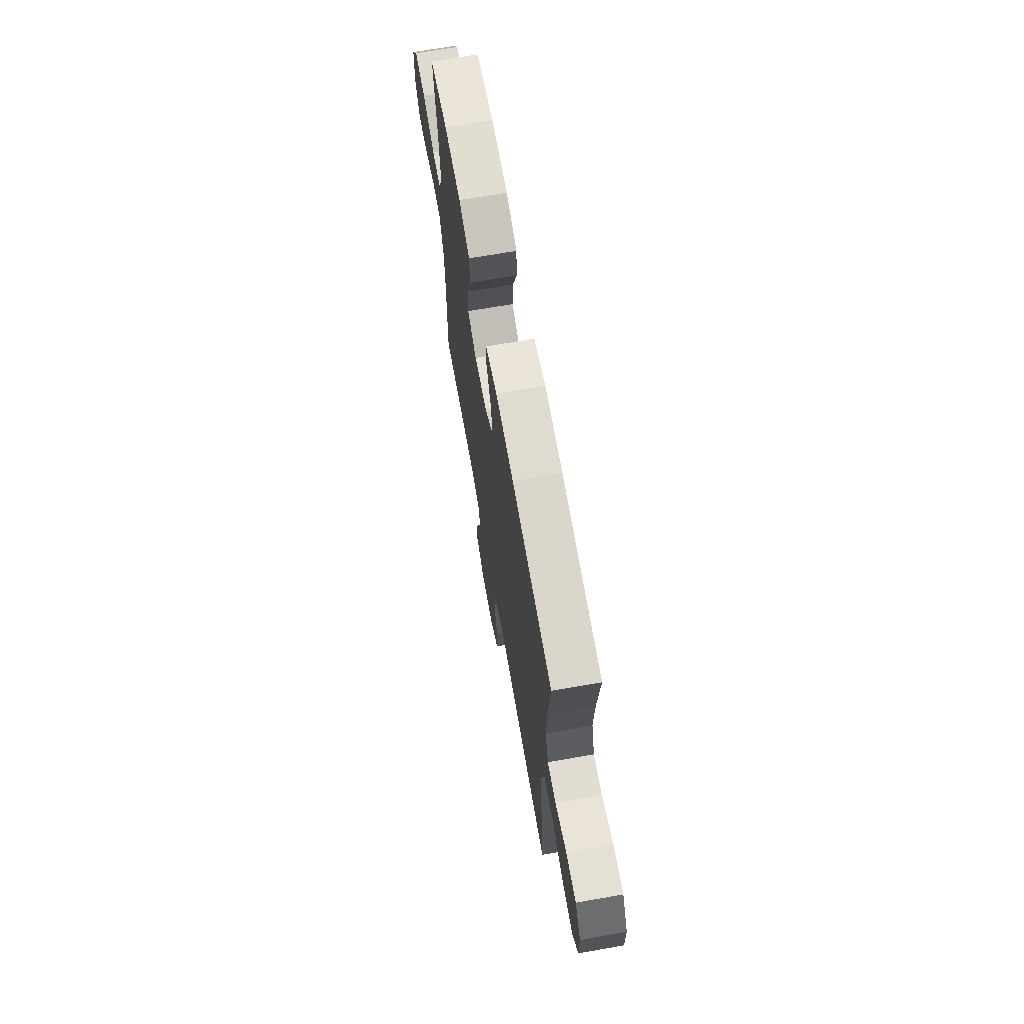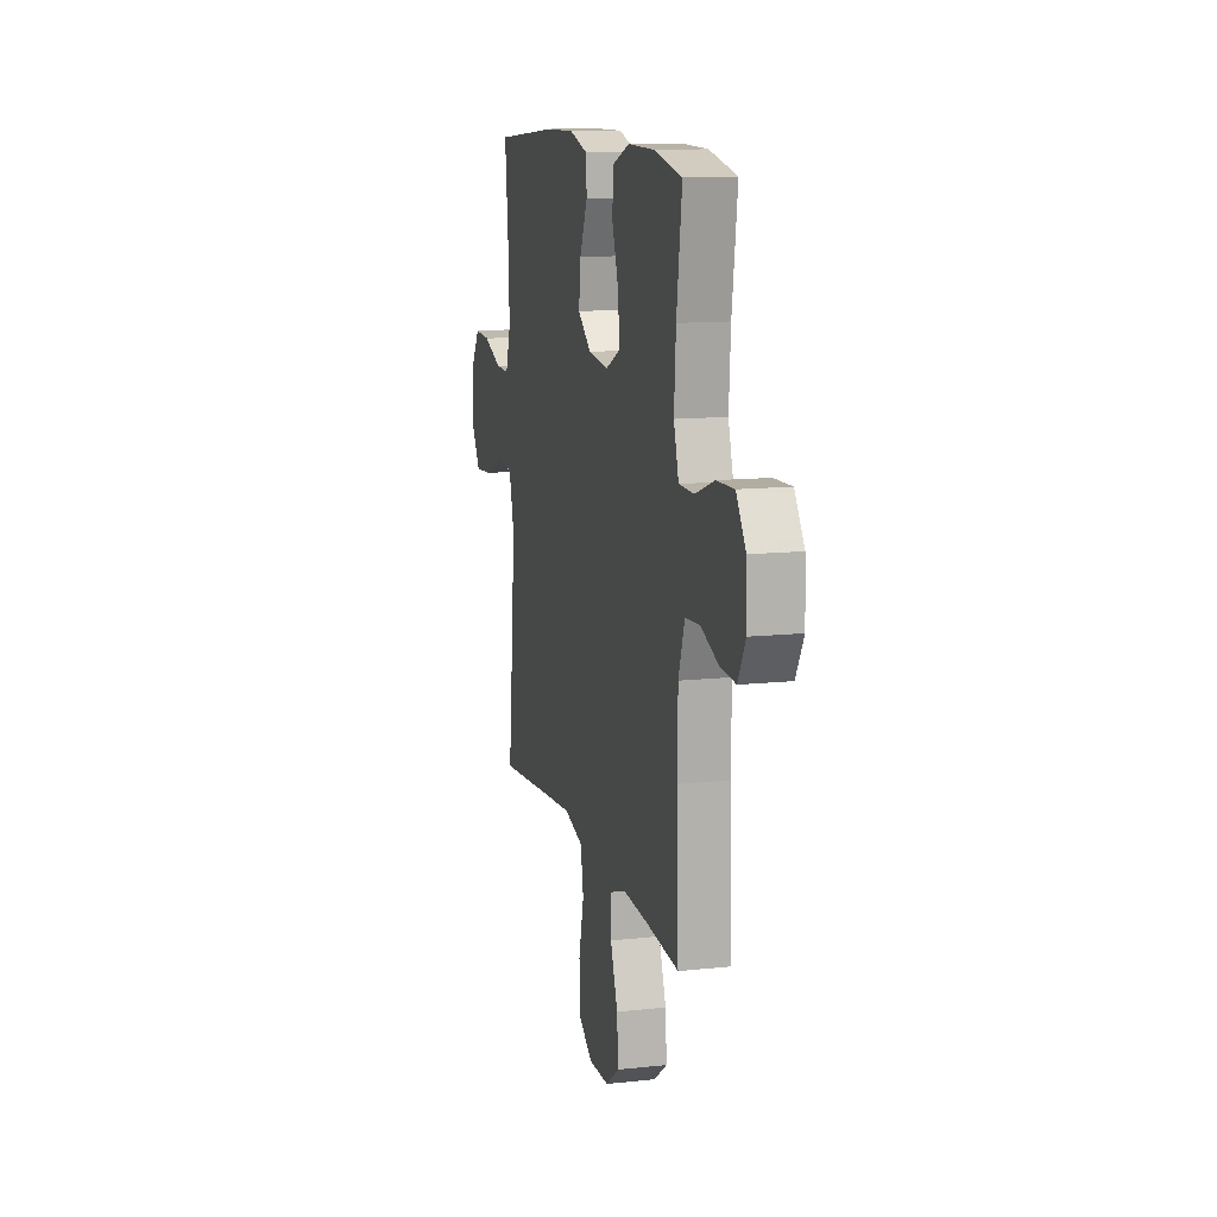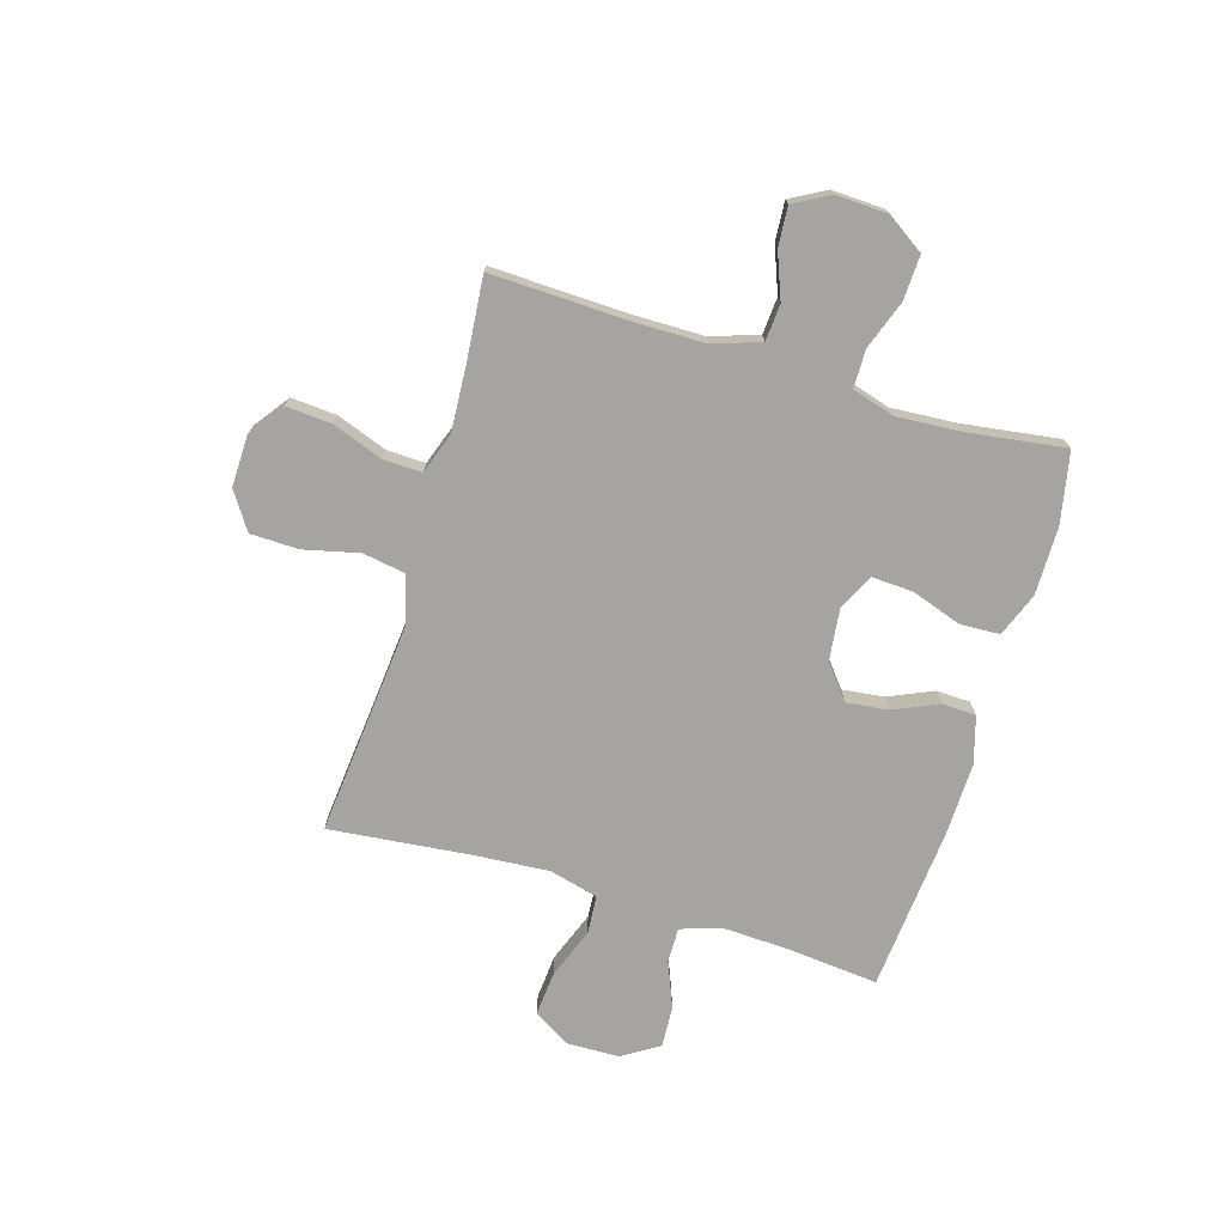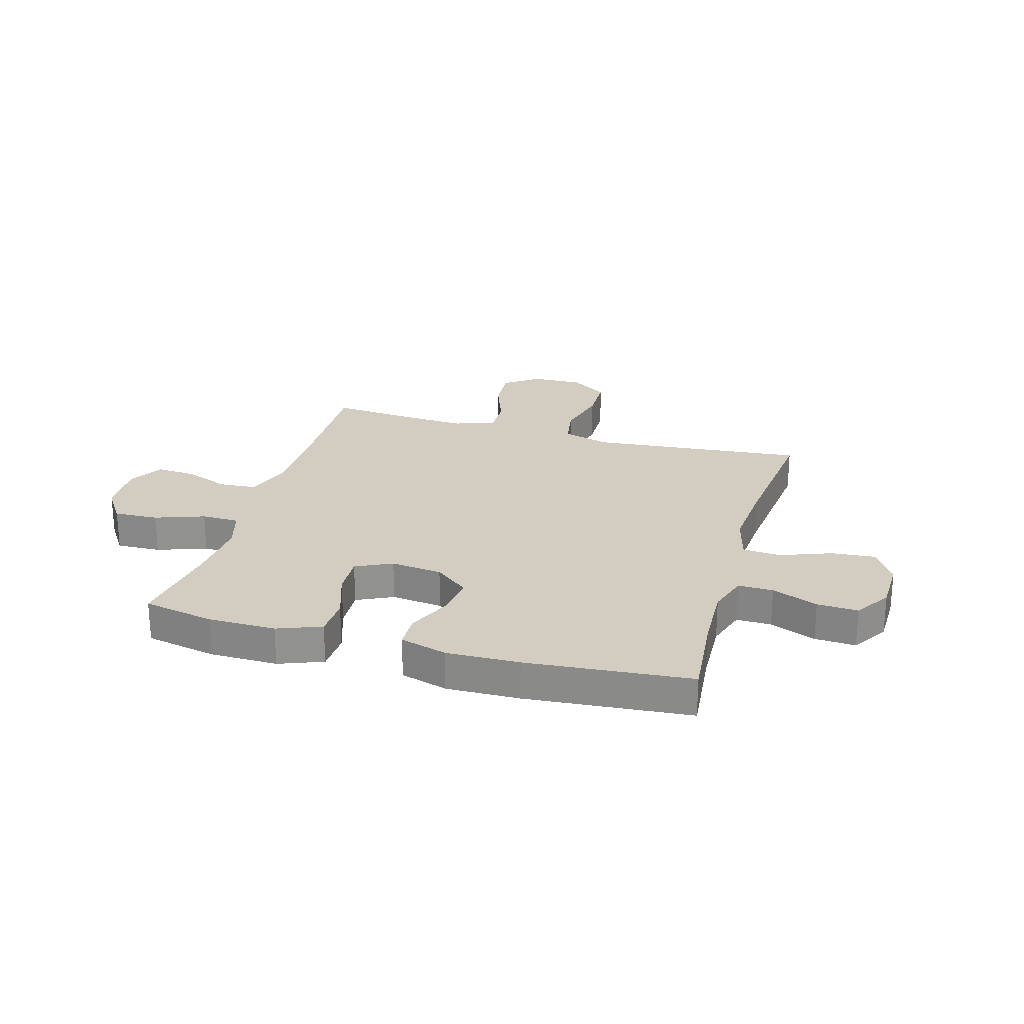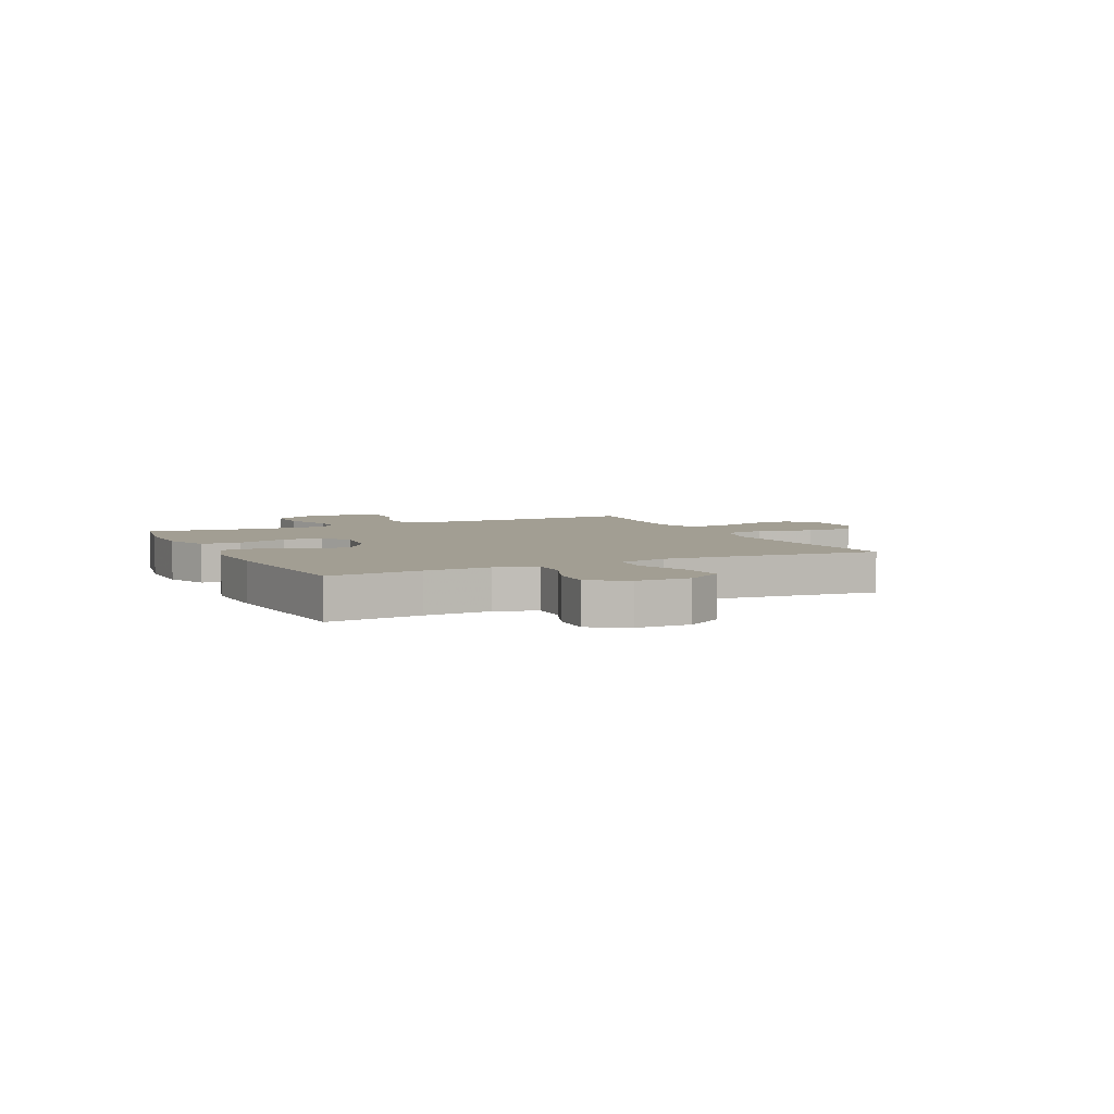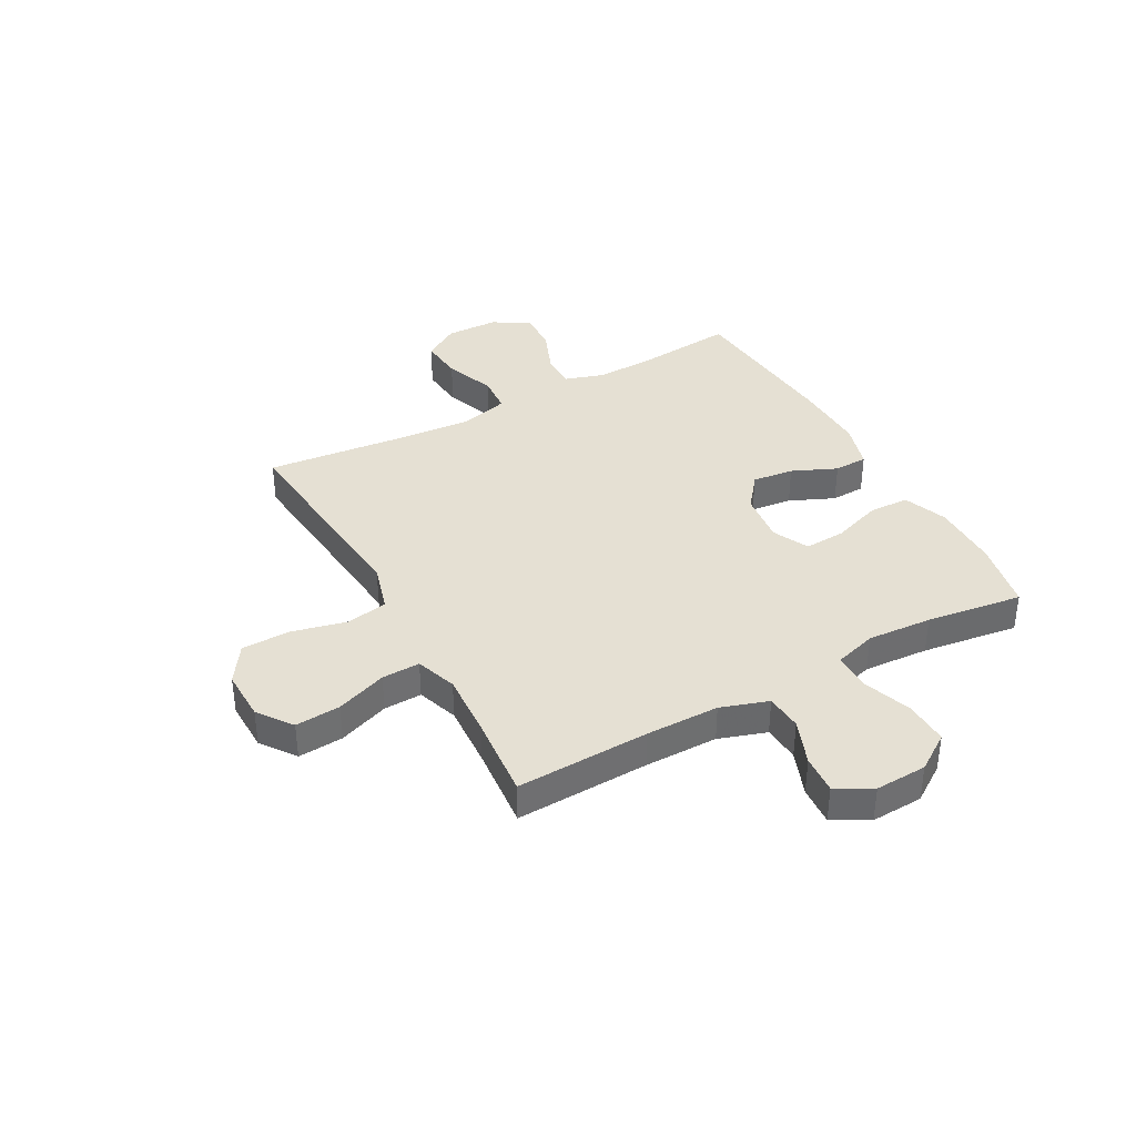
<metadata>
{"format":"obj","ext":"obj","renderer":"f3d","projection":"perspective","resolution":1024,"background":"white","views":[{"elev":69.0,"azim":80.0,"up":"+Z"},{"elev":12.4,"azim":-104.3,"up":"+Z"},{"elev":-73.4,"azim":-106.8,"up":"+Y"},{"elev":24.4,"azim":16.0,"up":"+Y"},{"elev":5.0,"azim":64.3,"up":"+Y"},{"elev":37.9,"azim":-118.8,"up":"+Y"}]}
</metadata>
<code>
v -0.5 0.07 0.5
v -0.37 0.07 0.526
v -0.246 0.07 0.527
v -0.166 0.07 0.496
v -0.163 0.07 0.423
v -0.194 0.07 0.332
v -0.198 0.07 0.256
v -0.132 0.07 0.224
v -0.038 0.07 0.235
v 0.024 0.07 0.284
v 0.015 0.07 0.36
v -0.021 0.07 0.442
v -0.019 0.07 0.504
v 0.067 0.07 0.529
v 0.2 0.07 0.526
v 0.5 0.07 0.5
v 0.484 0.07 0.331
v 0.479 0.07 0.213
v 0.503 0.07 0.138
v 0.567 0.07 0.139
v 0.651 0.07 0.173
v 0.726 0.07 0.177
v 0.768 0.07 0.11
v 0.77 0.07 0.013
v 0.729 0.07 -0.053
v 0.648 0.07 -0.046
v 0.556 0.07 -0.011
v 0.486 0.07 -0.016
v 0.463 0.07 -0.105
v 0.473 0.07 -0.241
v 0.5 0.07 -0.5
v 0.239 0.07 -0.475
v 0.108 0.07 -0.463
v 0.02 0.07 -0.488
v 0.007 0.07 -0.565
v 0.031 0.07 -0.666
v 0.029 0.07 -0.754
v -0.039 0.07 -0.799
v -0.133 0.07 -0.797
v -0.196 0.07 -0.751
v -0.19 0.07 -0.668
v -0.156 0.07 -0.575
v -0.154 0.07 -0.505
v -0.229 0.07 -0.479
v -0.347 0.07 -0.486
v -0.5 0.07 -0.5
v -0.492 0.07 -0.255
v -0.493 0.07 -0.121
v -0.522 0.07 -0.034
v -0.589 0.07 -0.029
v -0.672 0.07 -0.061
v -0.743 0.07 -0.066
v -0.779 0.07 -0.001
v -0.775 0.07 0.094
v -0.73 0.07 0.161
v -0.649 0.07 0.158
v -0.559 0.07 0.126
v -0.49 0.07 0.127
v -0.467 0.07 0.204
v -0.475 0.07 0.323
v -0.5 0 0.5
v -0.37 0 0.526
v -0.246 0 0.527
v -0.166 0 0.496
v -0.163 0 0.423
v -0.194 0 0.332
v -0.198 0 0.256
v -0.132 0 0.224
v -0.038 0 0.235
v 0.024 0 0.284
v 0.015 0 0.36
v -0.021 0 0.442
v -0.019 0 0.504
v 0.067 0 0.529
v 0.2 0 0.526
v 0.5 0 0.5
v 0.484 0 0.331
v 0.479 0 0.213
v 0.503 0 0.138
v 0.567 0 0.139
v 0.651 0 0.173
v 0.726 0 0.177
v 0.768 0 0.11
v 0.77 0 0.013
v 0.729 0 -0.053
v 0.648 0 -0.046
v 0.556 0 -0.011
v 0.486 0 -0.016
v 0.463 0 -0.105
v 0.473 0 -0.241
v 0.5 0 -0.5
v 0.239 0 -0.475
v 0.108 0 -0.463
v 0.02 0 -0.488
v 0.007 0 -0.565
v 0.031 0 -0.666
v 0.029 0 -0.754
v -0.039 0 -0.799
v -0.133 0 -0.797
v -0.196 0 -0.751
v -0.19 0 -0.668
v -0.156 0 -0.575
v -0.154 0 -0.505
v -0.229 0 -0.479
v -0.347 0 -0.486
v -0.5 0 -0.5
v -0.492 0 -0.255
v -0.493 0 -0.121
v -0.522 0 -0.034
v -0.589 0 -0.029
v -0.672 0 -0.061
v -0.743 0 -0.066
v -0.779 0 -0.001
v -0.775 0 0.094
v -0.73 0 0.161
v -0.649 0 0.158
v -0.559 0 0.126
v -0.49 0 0.127
v -0.467 0 0.204
v -0.475 0 0.323
f 54 55 56 57
f 54 57 58
f 53 54 58
f 50 51 52 53
f 49 50 53 58
f 48 49 58 59
f 45 46 47
f 44 45 47 48
f 43 44 48 59
f 39 40 41 42
f 39 42 43
f 38 39 43
f 35 36 37 38
f 34 35 38 43
f 33 34 43 59
f 30 31 32
f 29 30 32 33
f 28 29 33 59
f 24 25 26 27
f 20 21 22 23
f 19 20 23 24
f 14 15 16 17
f 14 17 18
f 11 12 13 14
f 10 11 14 18
f 9 10 18 19
f 3 4 5 6
f 3 6 7
f 60 1 2 3
f 60 3 7
f 59 60 7 8
f 28 59 8
f 19 24 27 28
f 8 9 19 28
f 117 116 115 114
f 118 117 114
f 118 114 113
f 113 112 111 110
f 118 113 110 109
f 119 118 109 108
f 107 106 105
f 108 107 105 104
f 119 108 104 103
f 102 101 100 99
f 103 102 99
f 103 99 98
f 98 97 96 95
f 103 98 95 94
f 119 103 94 93
f 92 91 90
f 93 92 90 89
f 119 93 89 88
f 87 86 85 84
f 83 82 81 80
f 84 83 80 79
f 77 76 75 74
f 78 77 74
f 74 73 72 71
f 78 74 71 70
f 79 78 70 69
f 66 65 64 63
f 67 66 63
f 63 62 61 120
f 67 63 120
f 68 67 120 119
f 68 119 88
f 88 87 84 79
f 88 79 69 68
f 1 61 62 2
f 2 62 63 3
f 3 63 64 4
f 4 64 65 5
f 5 65 66 6
f 6 66 67 7
f 7 67 68 8
f 8 68 69 9
f 9 69 70 10
f 10 70 71 11
f 11 71 72 12
f 12 72 73 13
f 13 73 74 14
f 14 74 75 15
f 15 75 76 16
f 16 76 77 17
f 17 77 78 18
f 18 78 79 19
f 19 79 80 20
f 20 80 81 21
f 21 81 82 22
f 22 82 83 23
f 23 83 84 24
f 24 84 85 25
f 25 85 86 26
f 26 86 87 27
f 27 87 88 28
f 28 88 89 29
f 29 89 90 30
f 30 90 91 31
f 31 91 92 32
f 32 92 93 33
f 33 93 94 34
f 34 94 95 35
f 35 95 96 36
f 36 96 97 37
f 37 97 98 38
f 38 98 99 39
f 39 99 100 40
f 40 100 101 41
f 41 101 102 42
f 42 102 103 43
f 43 103 104 44
f 44 104 105 45
f 45 105 106 46
f 46 106 107 47
f 47 107 108 48
f 48 108 109 49
f 49 109 110 50
f 50 110 111 51
f 51 111 112 52
f 52 112 113 53
f 53 113 114 54
f 54 114 115 55
f 55 115 116 56
f 56 116 117 57
f 57 117 118 58
f 58 118 119 59
f 59 119 120 60
f 60 120 61 1

</code>
